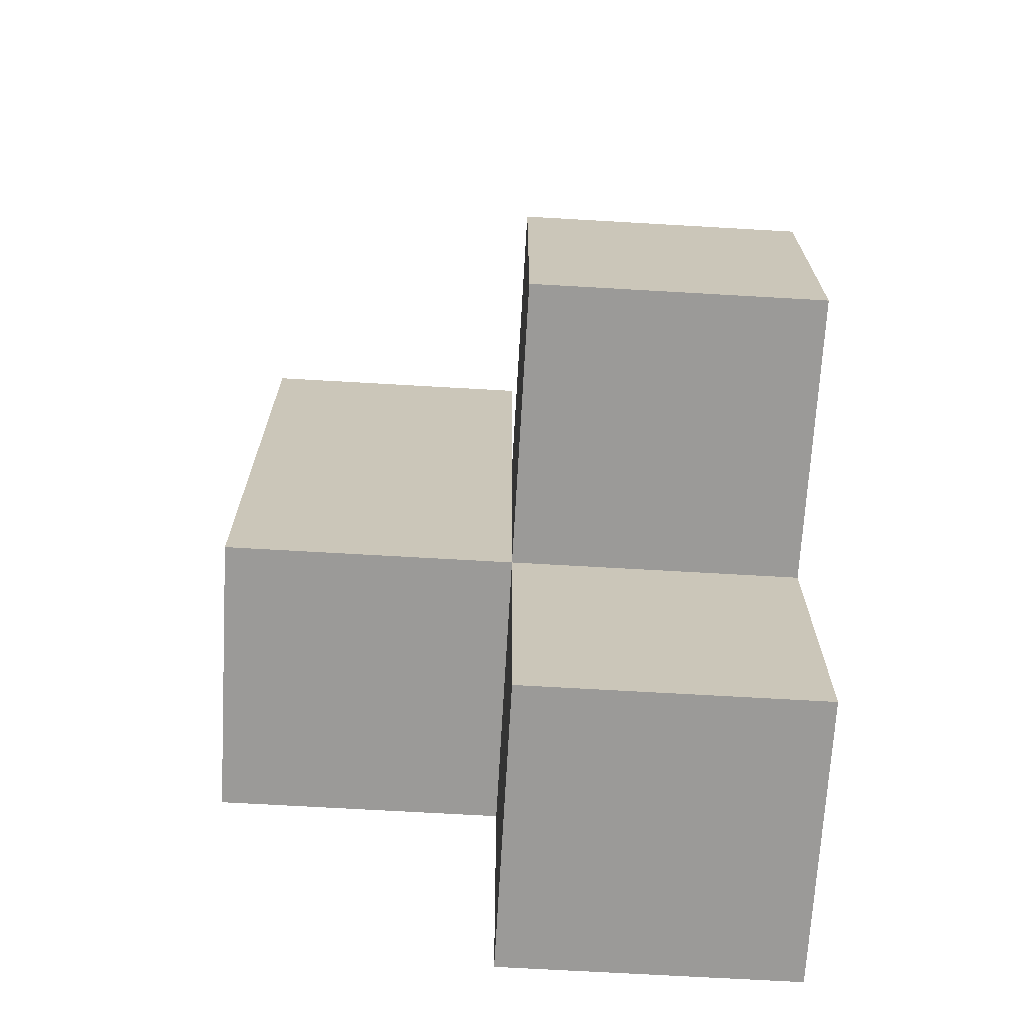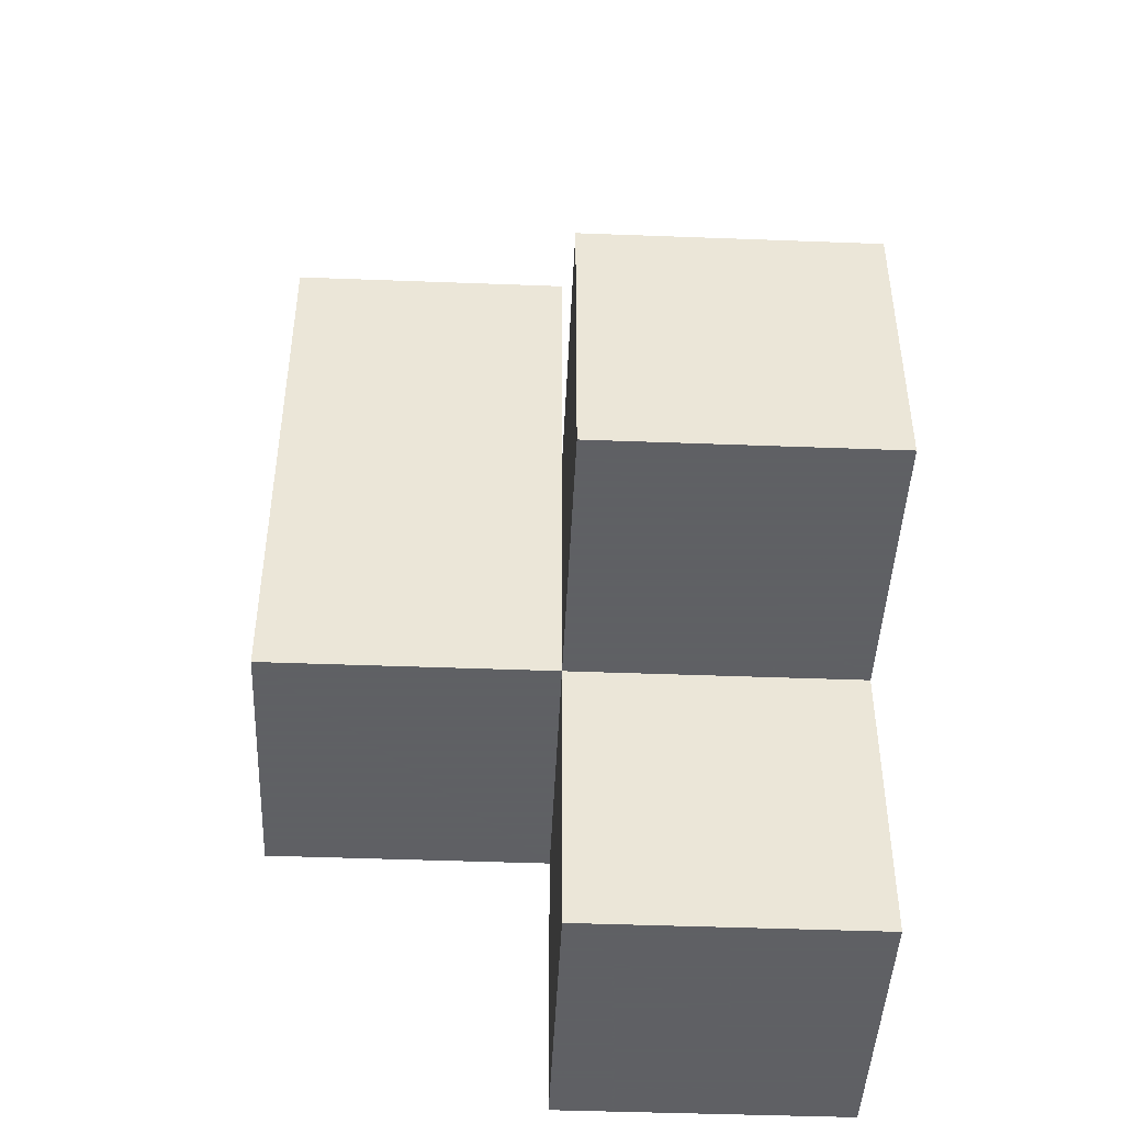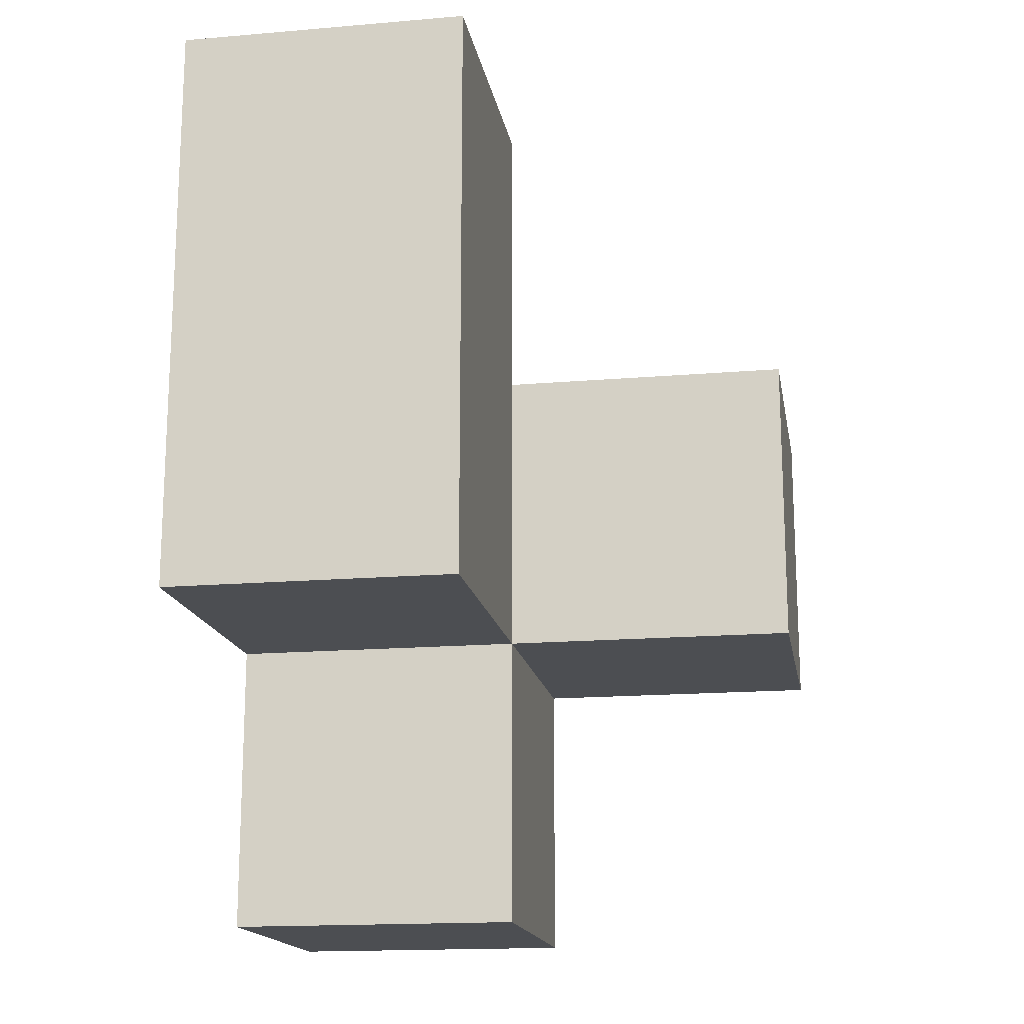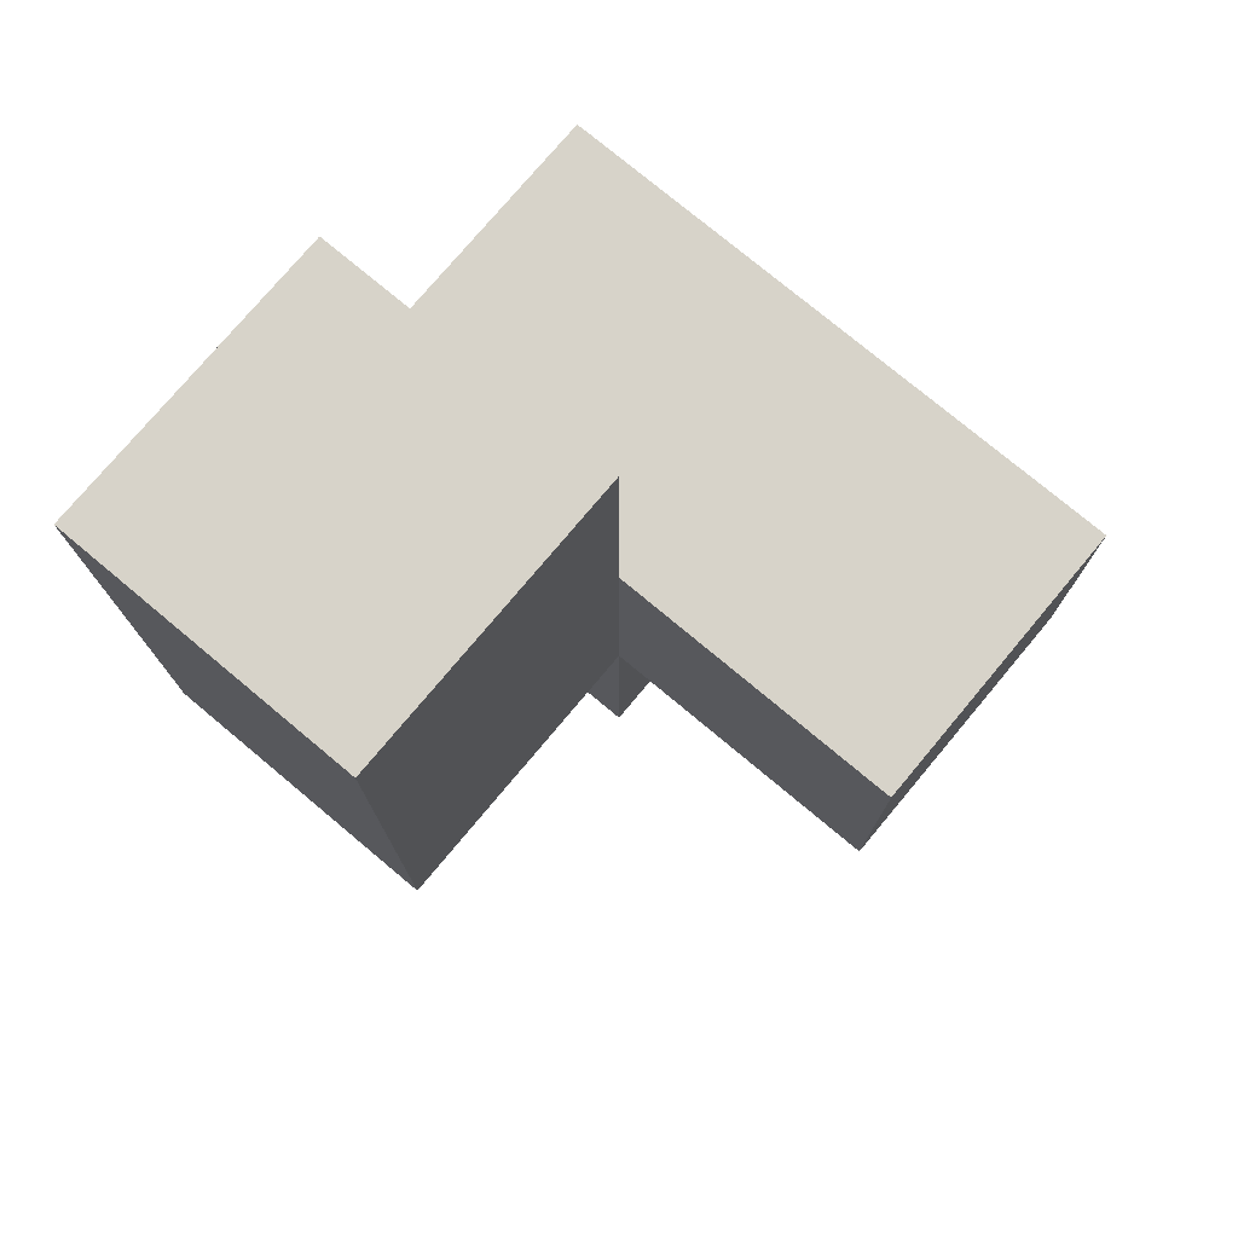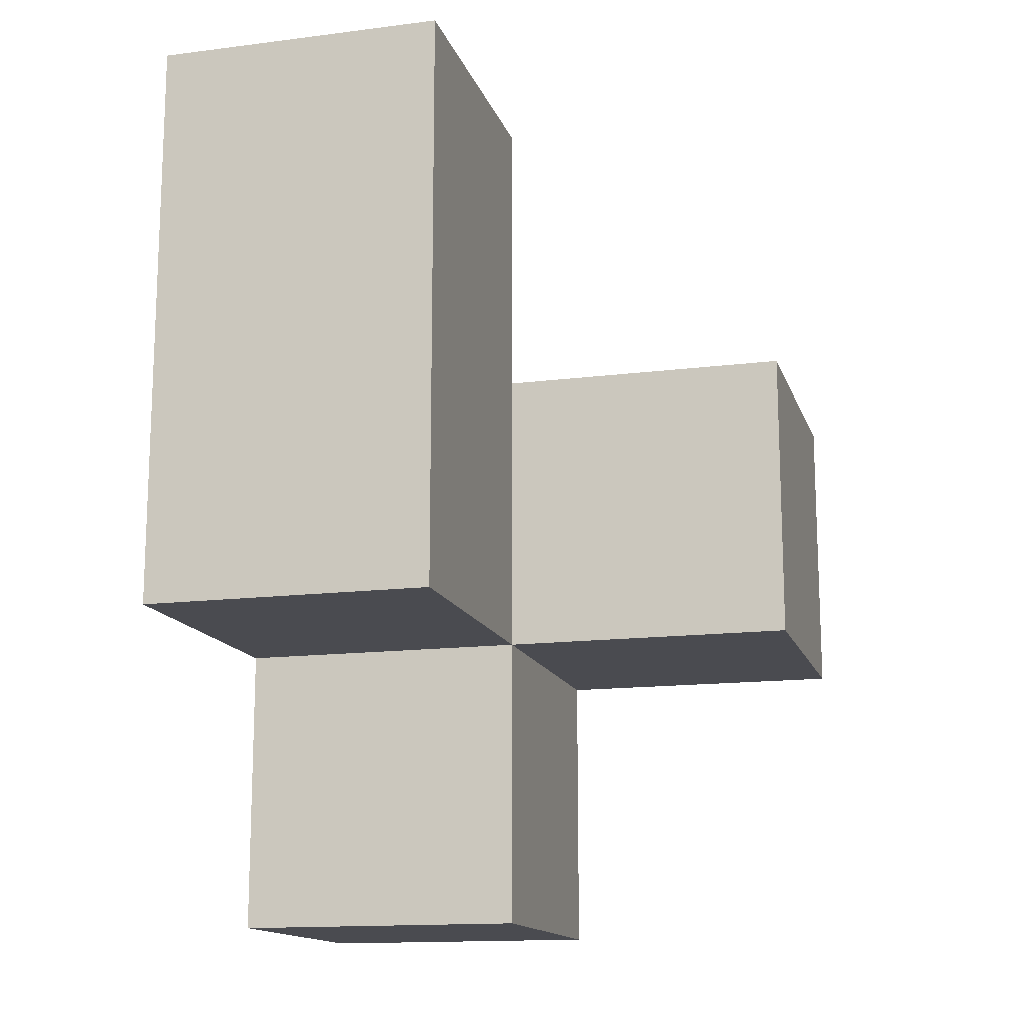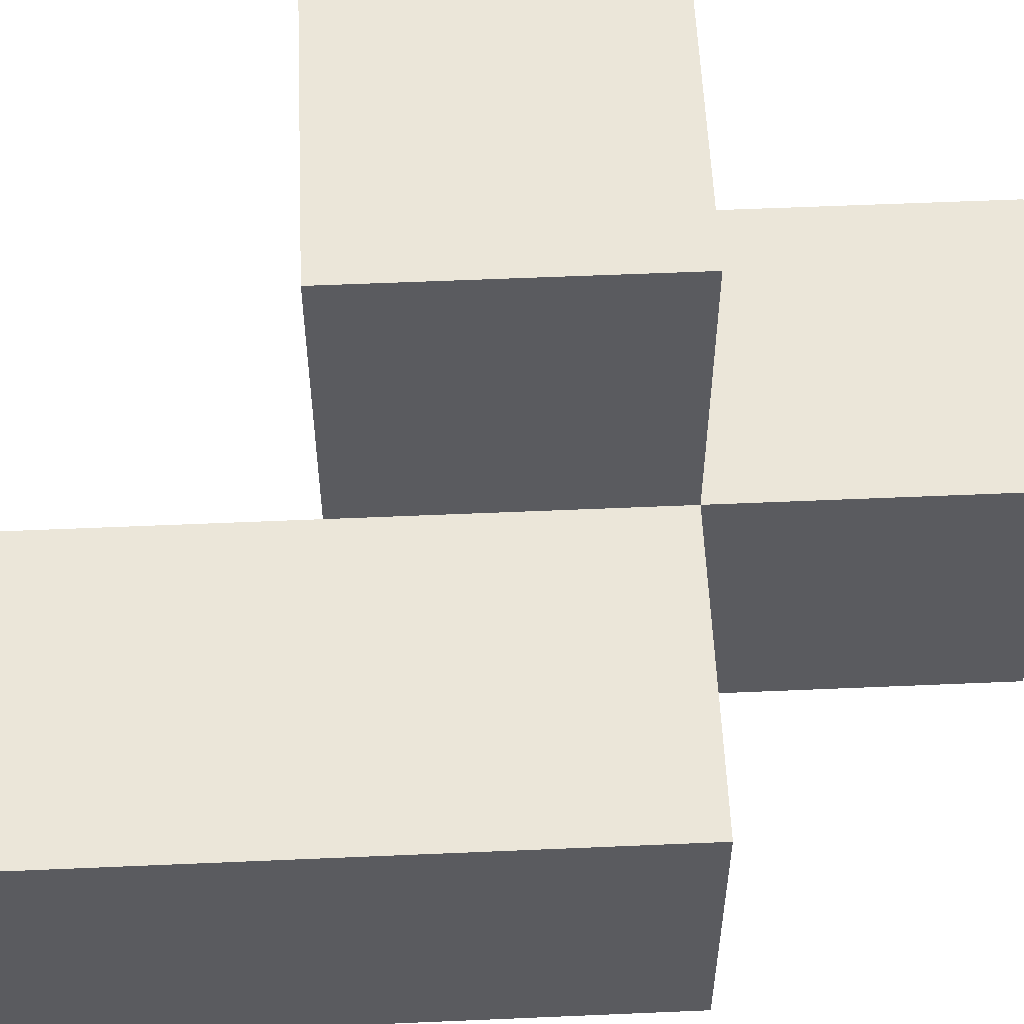
<metadata>
{"format":"obj","ext":"obj","renderer":"f3d","projection":"perspective","resolution":1024,"background":"white","views":[{"elev":-69.4,"azim":176.7,"up":"+Z"},{"elev":-45.3,"azim":177.5,"up":"+Z"},{"elev":-16.6,"azim":99.8,"up":"+Z"},{"elev":76.2,"azim":129.9,"up":"+Z"},{"elev":-14.6,"azim":105.4,"up":"+Z"},{"elev":56.4,"azim":87.4,"up":"+Y"}]}
</metadata>
<code>
v 1.999 2.007 2.005
v 1.009 2.007 2.005
v 1.009 2.997 2.995
v 2.989 2.007 3.985
v 1.009 3.987 2.005
v 2.989 2.997 2.005
v 1.999 3.987 2.005
v 1.999 2.997 2.995
v 1.999 2.007 3.985
v 1.999 2.007 1.015
v 1.009 2.007 1.015
v 1.009 2.997 2.005
v 2.989 2.007 2.995
v 2.989 2.997 3.985
v 1.999 2.997 2.005
v 1.999 2.007 2.995
v 1.009 2.997 1.015
v 1.009 2.007 2.995
v 2.989 2.007 2.005
v 2.989 2.997 2.995
v 1.009 3.987 2.995
v 1.999 2.997 3.985
v 1.999 3.987 2.995
v 1.999 2.997 1.015
f 18 16 3
f 8 3 16
f 2 1 18
f 16 18 1
f 12 2 3
f 18 3 2
f 10 11 24
f 17 24 11
f 11 10 2
f 1 2 10
f 24 17 15
f 12 15 17
f 17 11 12
f 2 12 11
f 10 24 1
f 15 1 24
f 19 1 6
f 15 6 1
f 1 19 16
f 13 16 19
f 6 15 20
f 8 20 15
f 19 6 13
f 20 13 6
f 15 12 7
f 5 7 12
f 3 8 21
f 23 21 8
f 7 5 23
f 21 23 5
f 5 12 21
f 3 21 12
f 15 7 8
f 23 8 7
f 9 4 22
f 14 22 4
f 16 13 9
f 4 9 13
f 20 8 14
f 22 14 8
f 8 16 22
f 9 22 16
f 13 20 4
f 14 4 20

</code>
